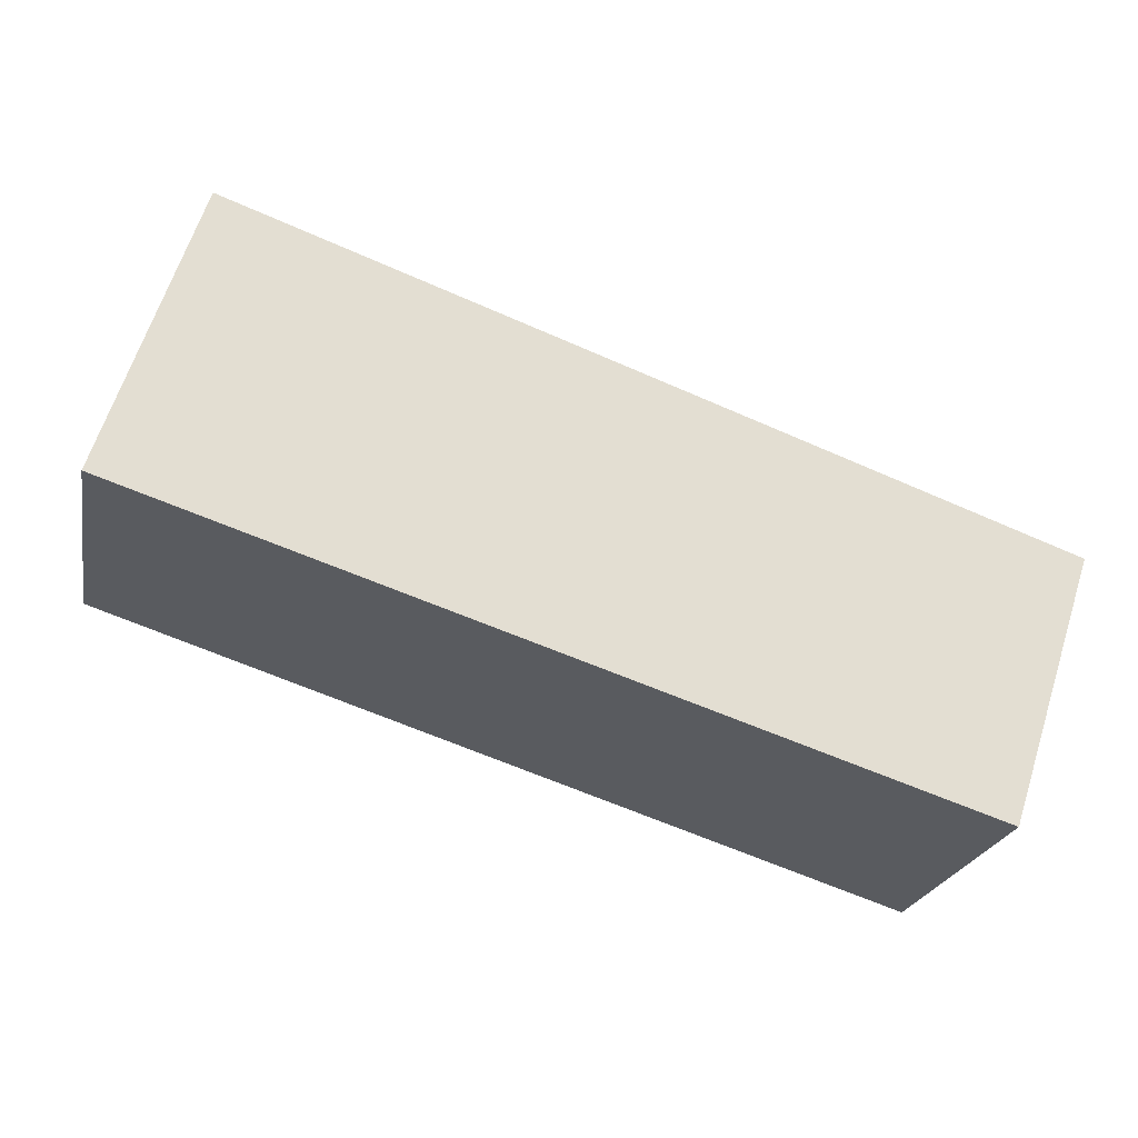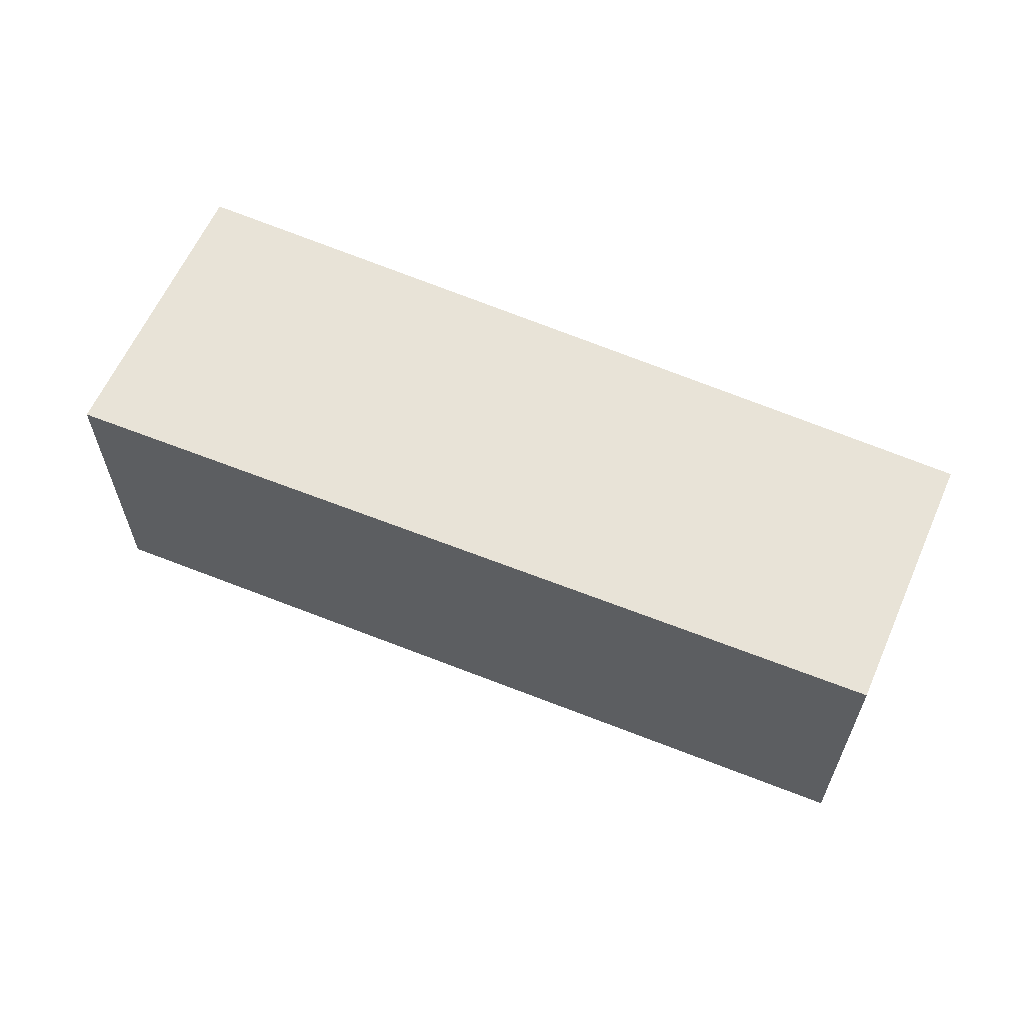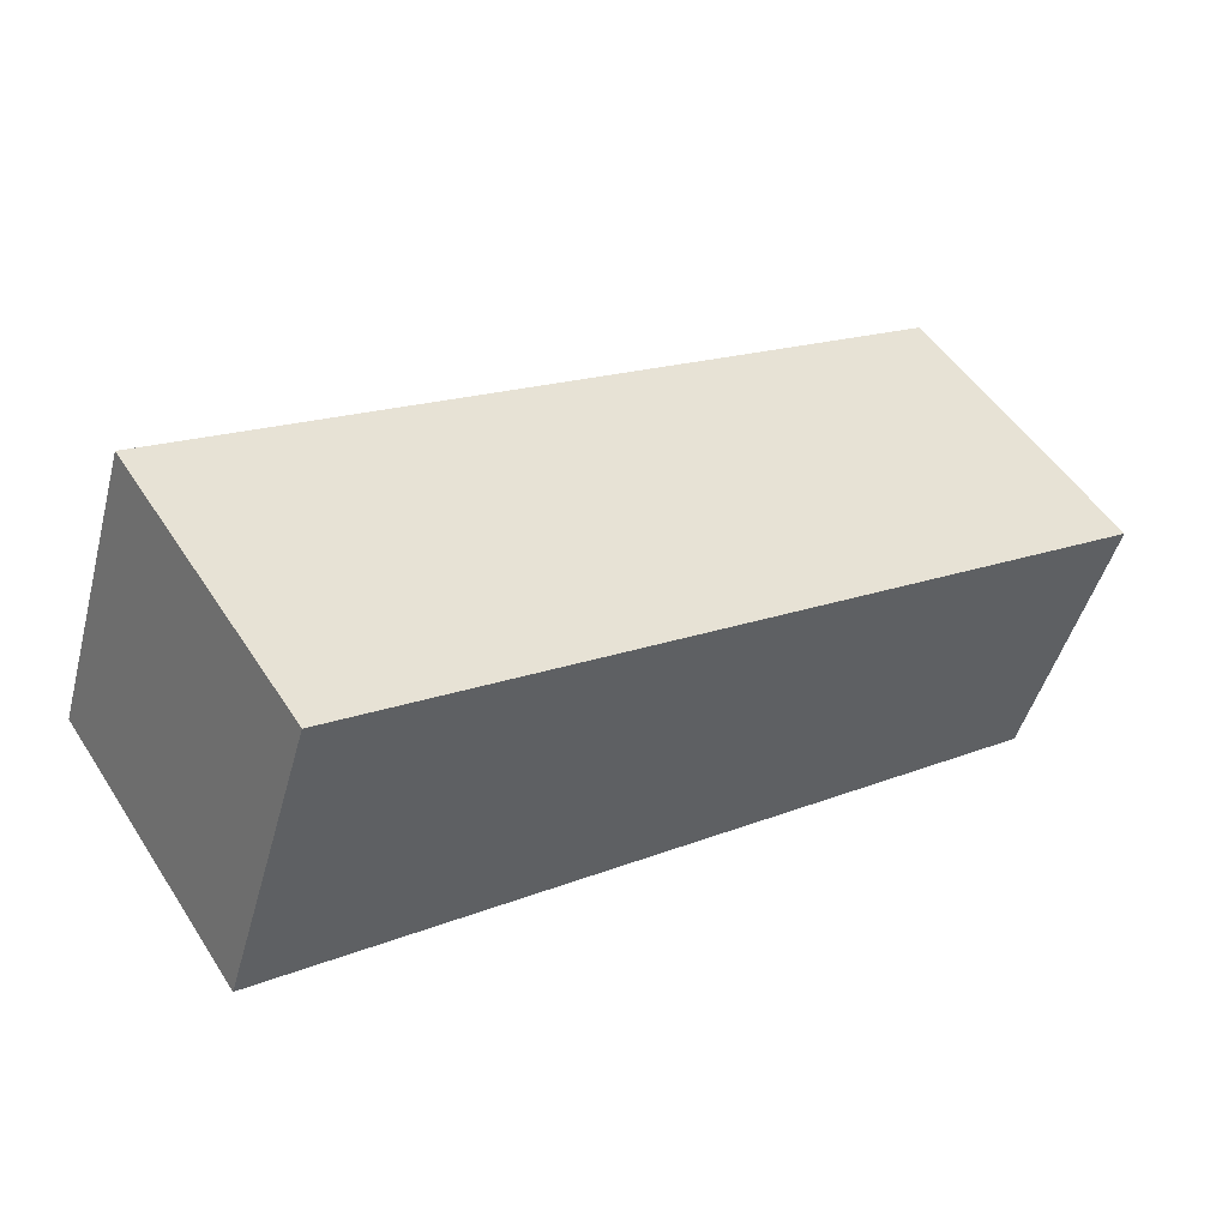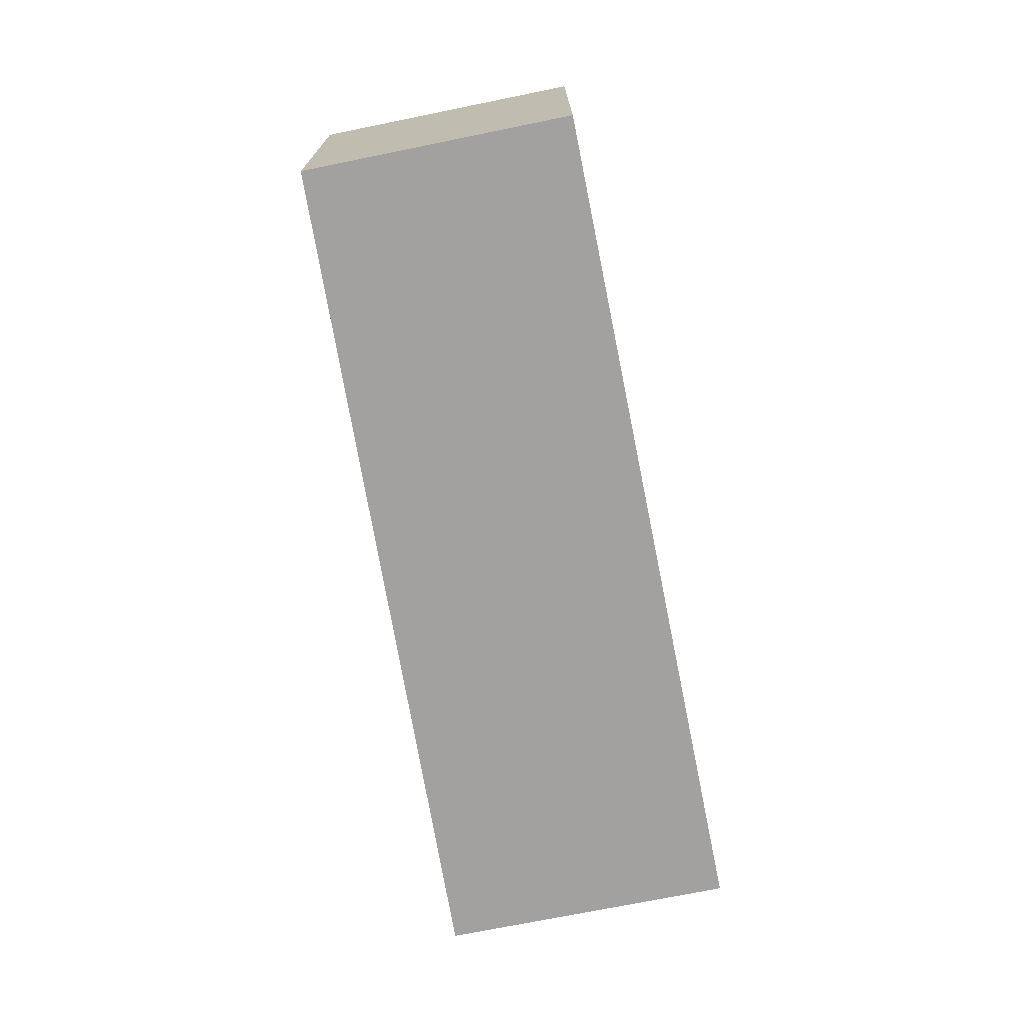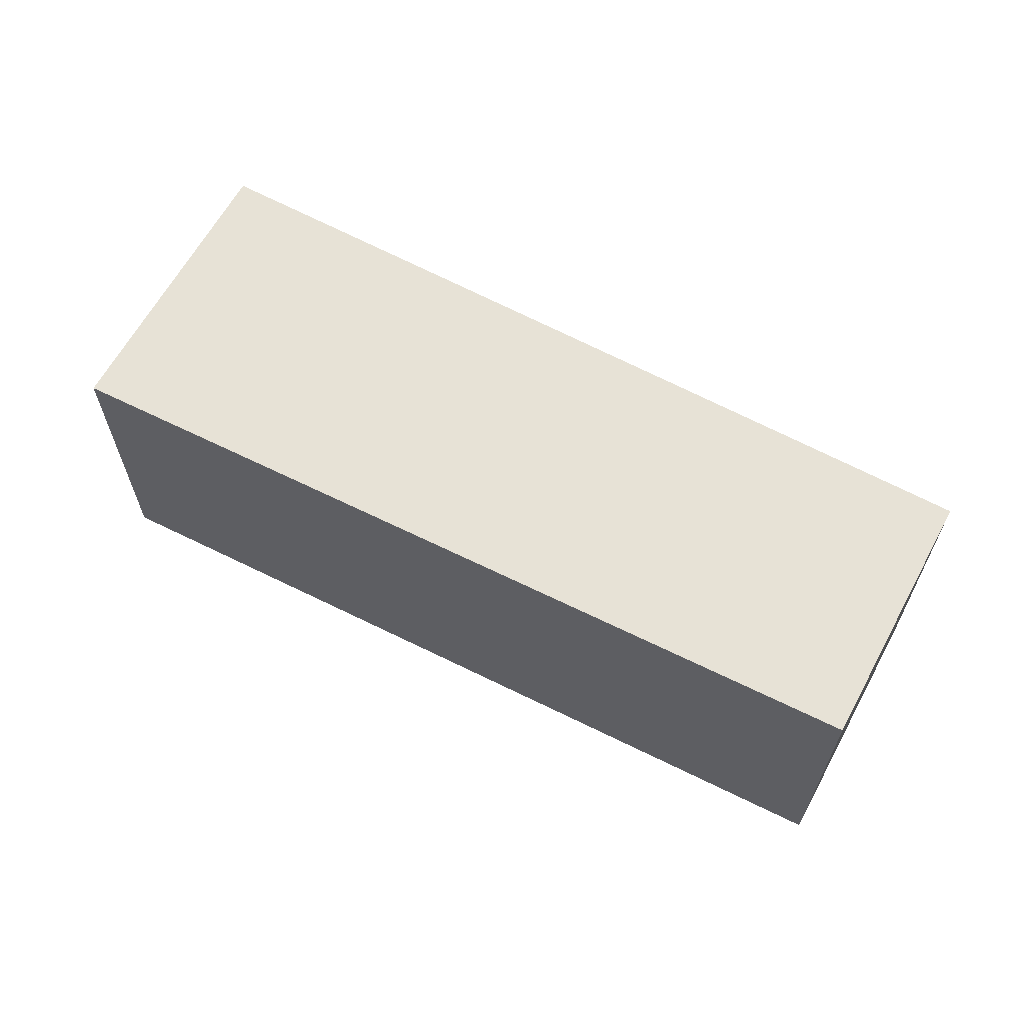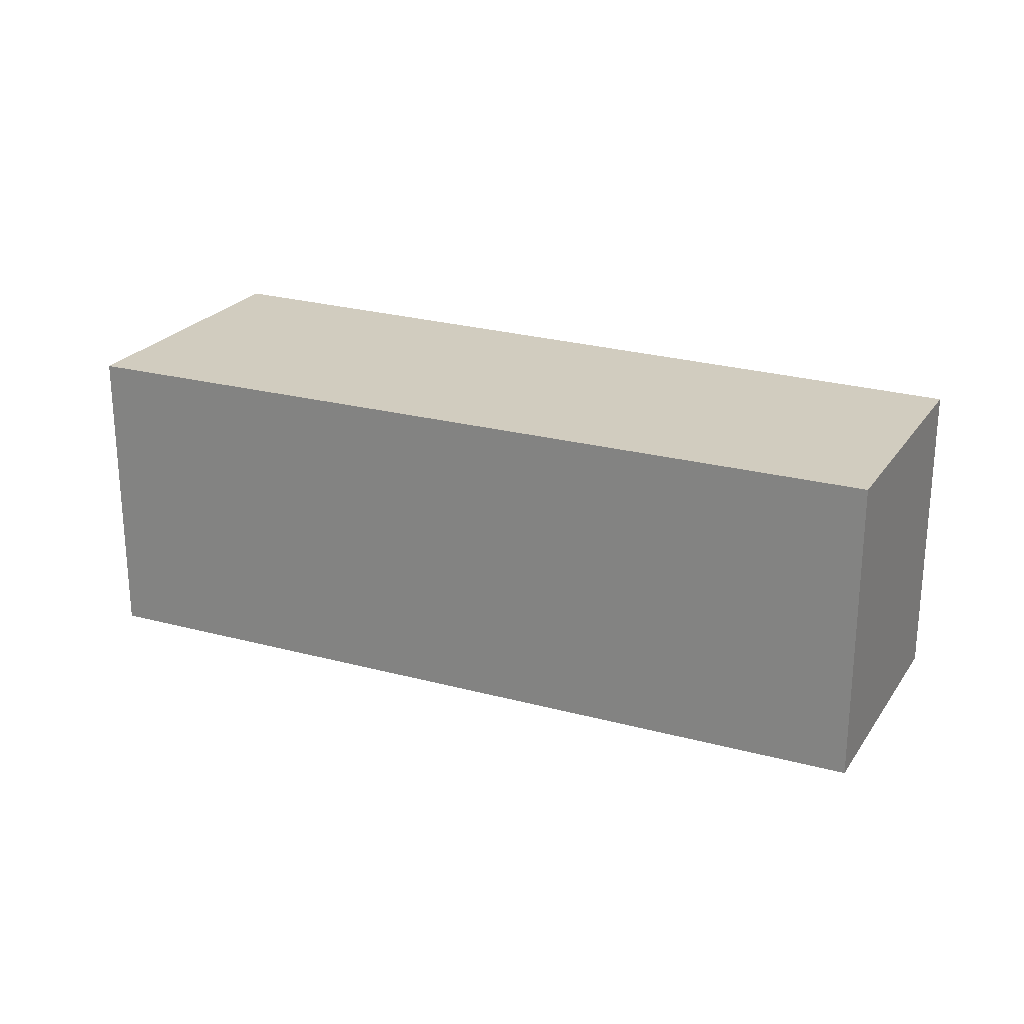
<metadata>
{"format":"obj","ext":"obj","renderer":"f3d","projection":"perspective","resolution":1024,"background":"white","views":[{"elev":-22.5,"azim":-11.0,"up":"+Z"},{"elev":61.7,"azim":41.9,"up":"+Y"},{"elev":51.6,"azim":-32.1,"up":"+Z"},{"elev":-72.3,"azim":119.6,"up":"+Y"},{"elev":63.6,"azim":46.6,"up":"+Y"},{"elev":23.9,"azim":44.0,"up":"+Y"}]}
</metadata>
<code>
v  0 1.831 1.121e-16
v  5.294 1.831 -0.053
v  4.798 1.831 -1.57
v  0.547 1.831 1.672
v  4.798 9.613e-17 -1.57
v  0 0 0
v  0.547 -1.024e-16 1.672
v  5.294 3.245e-18 -0.053
g defaultobject
f 1 2 3
f 2 1 4
f 5 1 3
f 1 5 6
f 6 4 1
f 4 6 7
f 7 2 4
f 2 7 8
f 8 3 2
f 3 8 5
f 8 6 5
f 6 8 7

</code>
